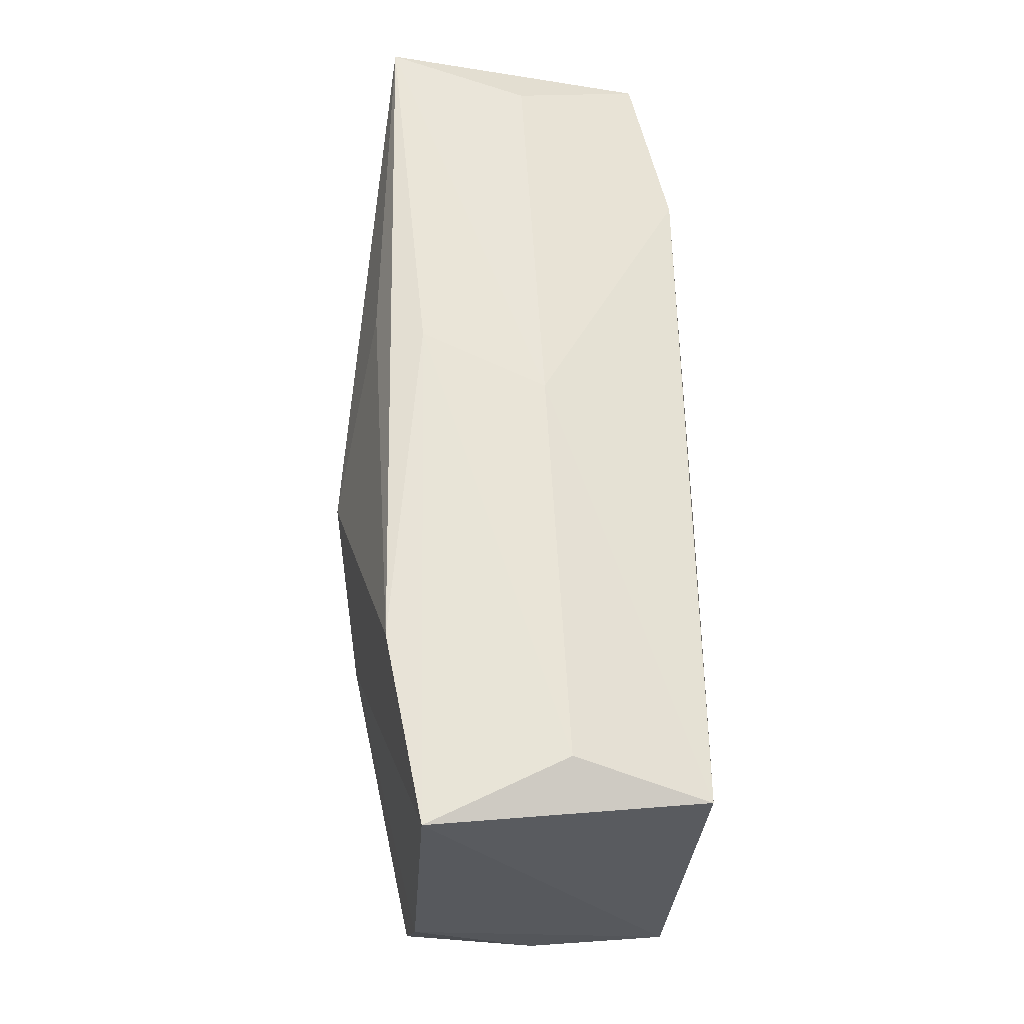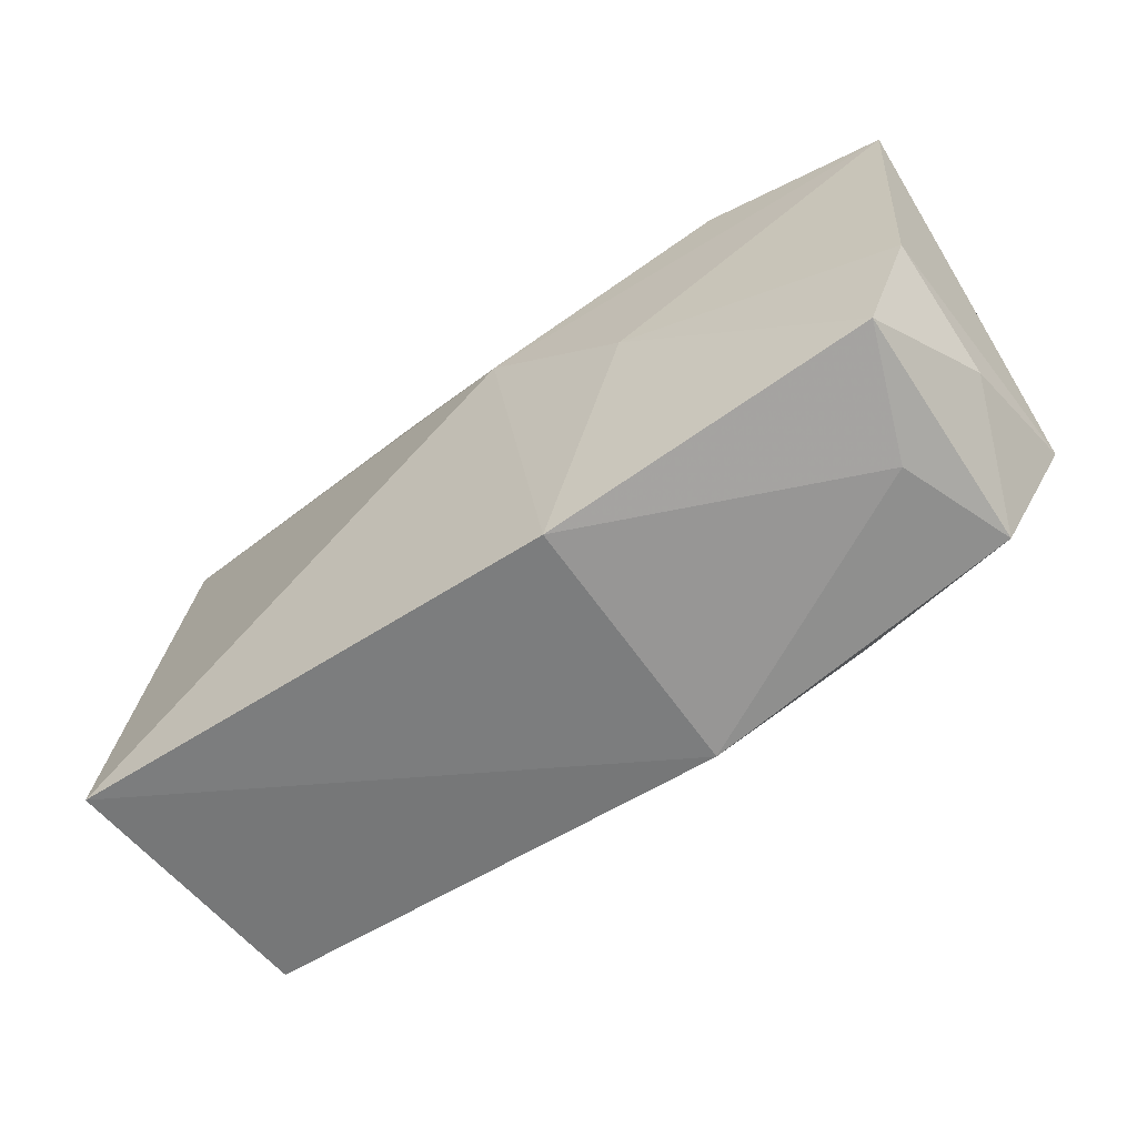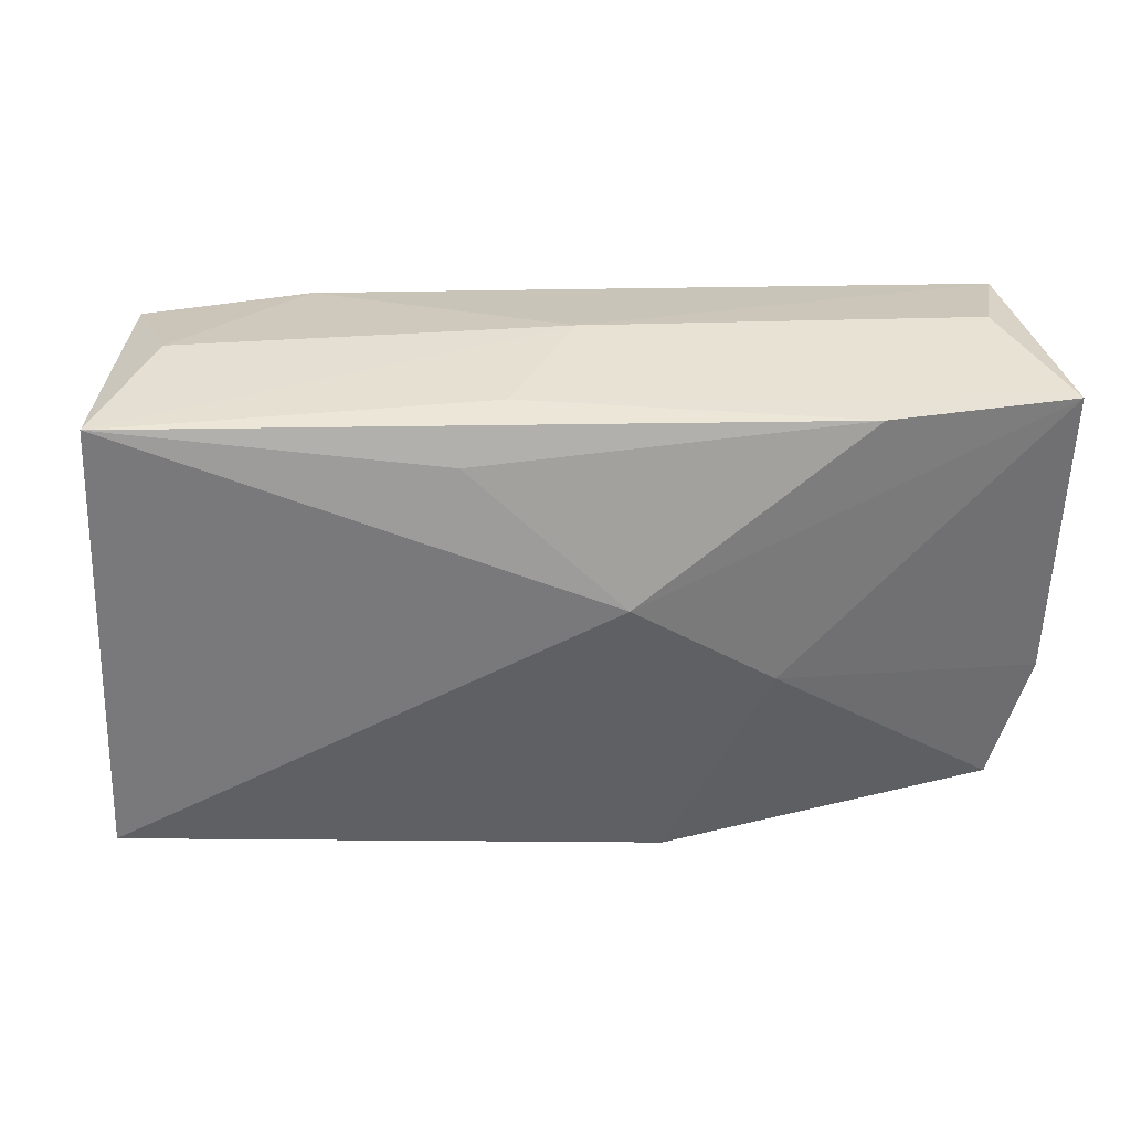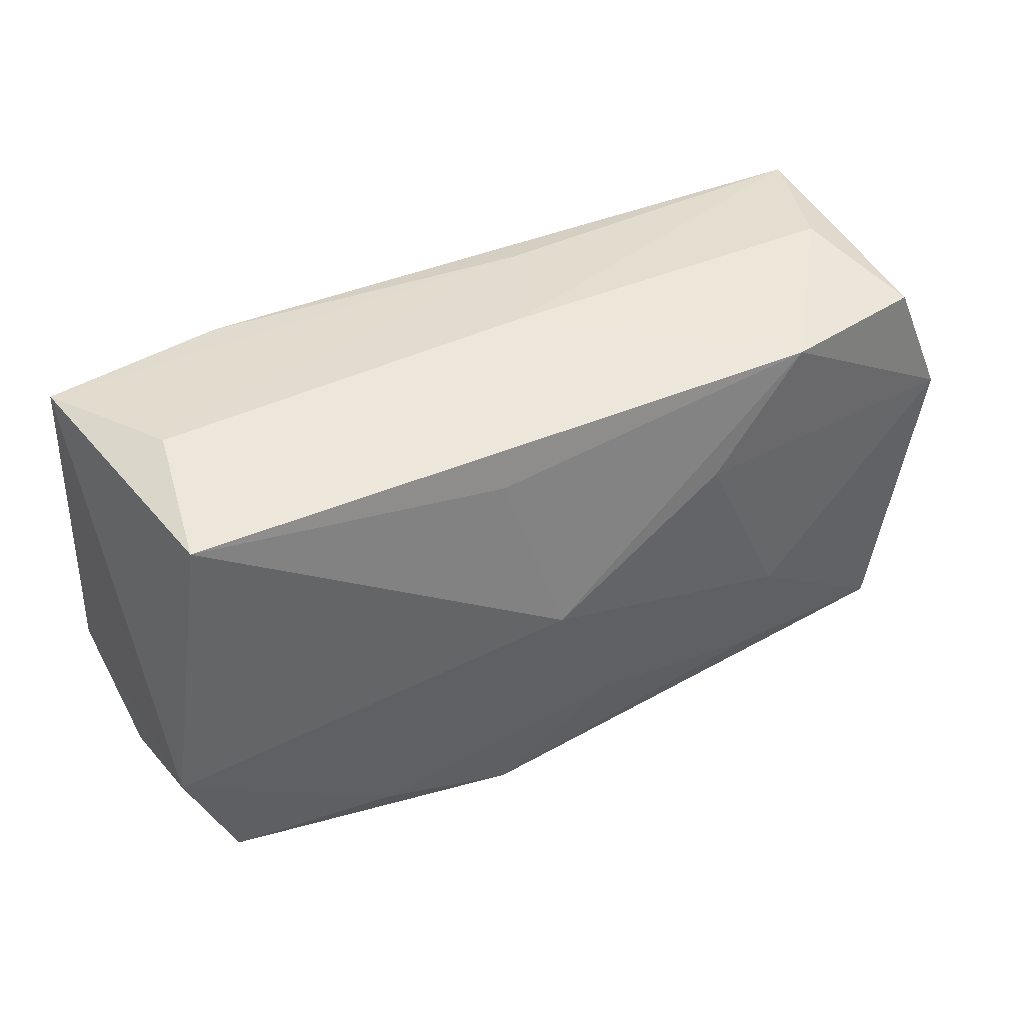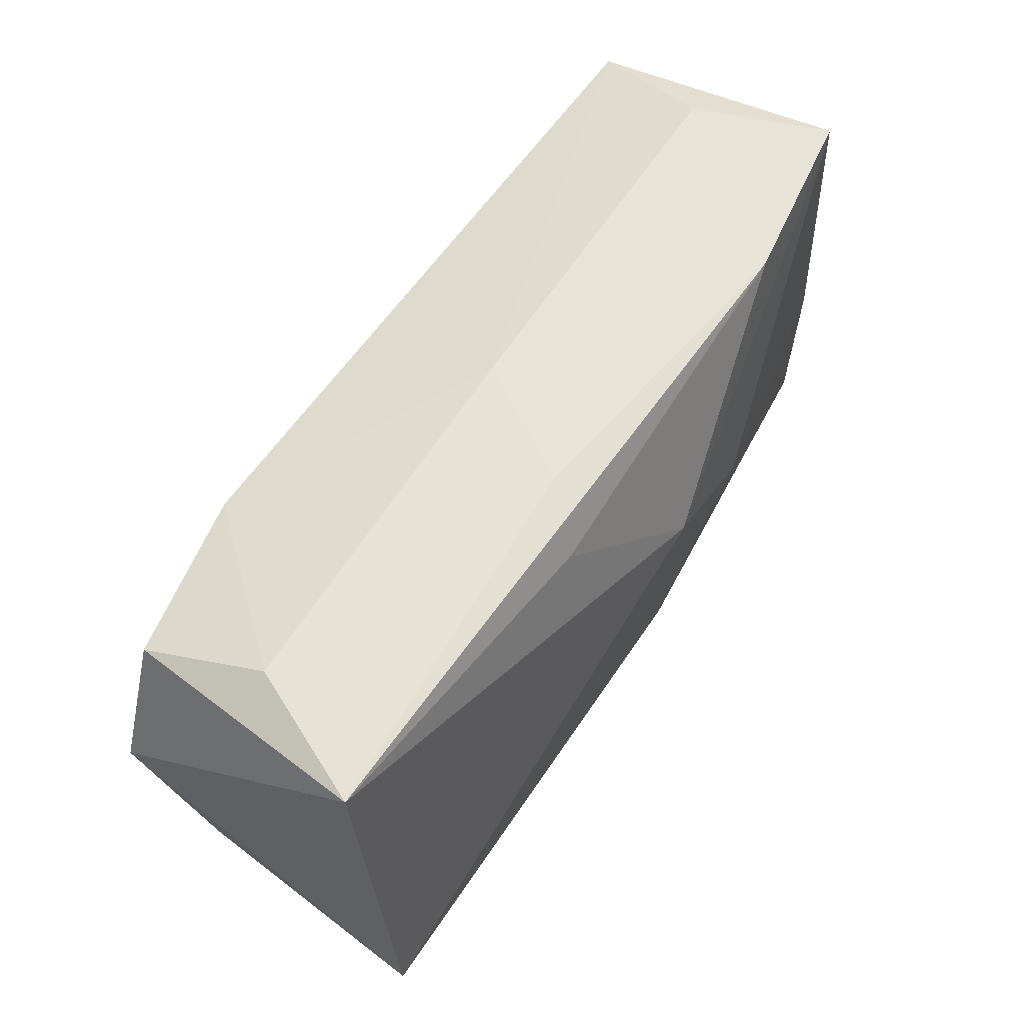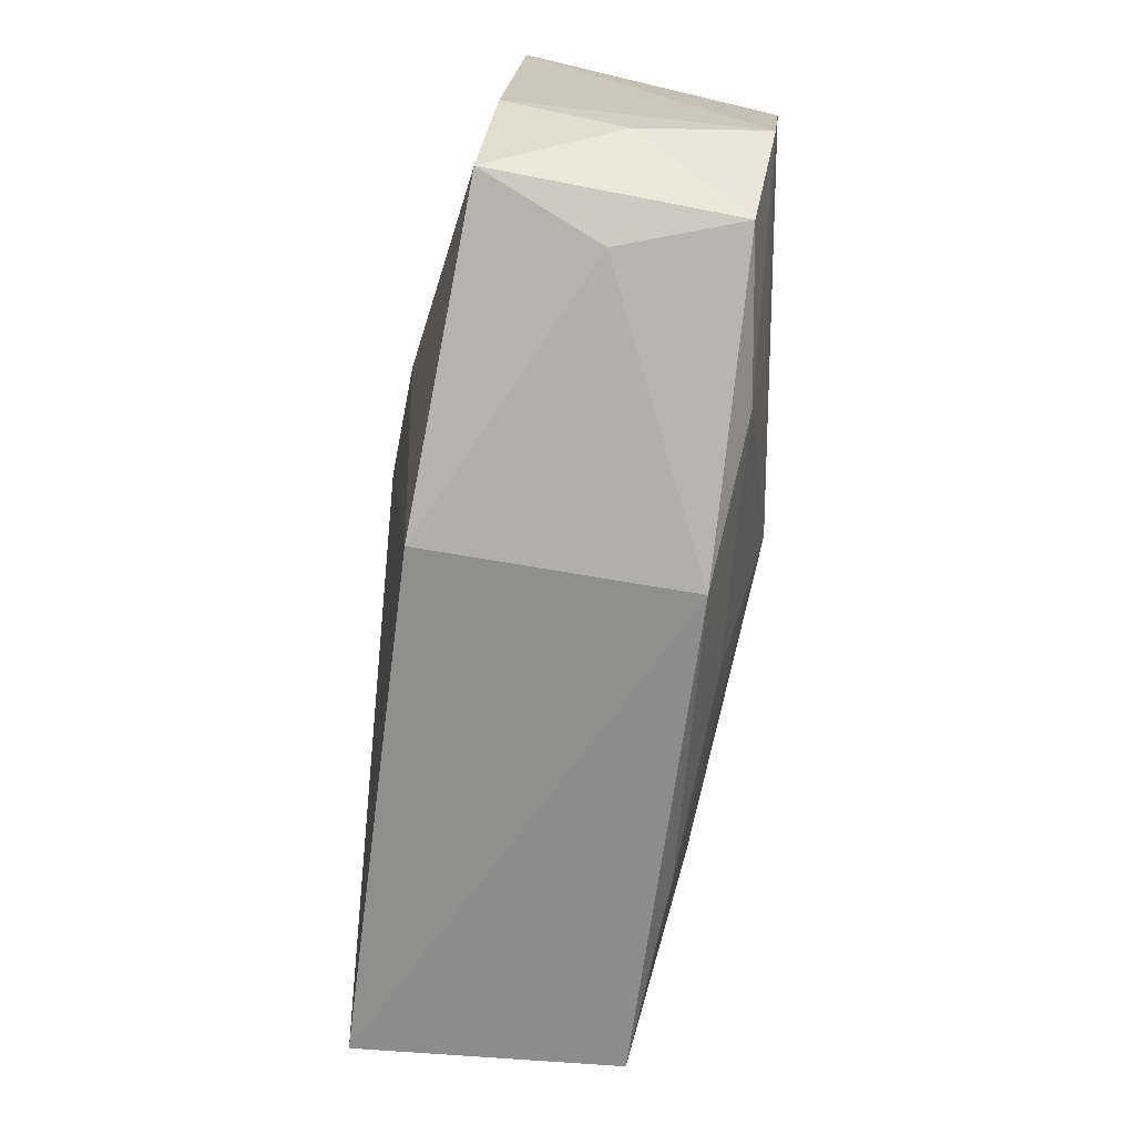
<metadata>
{"format":"obj","ext":"obj","renderer":"f3d","projection":"perspective","resolution":1024,"background":"white","views":[{"elev":59.1,"azim":85.8,"up":"+Y"},{"elev":-59.4,"azim":34.9,"up":"+Y"},{"elev":38.4,"azim":-5.6,"up":"+Y"},{"elev":34.7,"azim":146.3,"up":"+Y"},{"elev":63.2,"azim":-58.1,"up":"+Y"},{"elev":-70.4,"azim":81.3,"up":"+Y"}]}
</metadata>
<code>
v 0.03679 0.01621 -0.01222
v -0.03314 0.01694 -0.01309
v 0.01029 0.01323 -0.0141
v -0.03533 -0.01833 -0.01003
v 0.02006 -0.01785 -0.01034
v 0.03765 -0.01096 0.001276
v 0.03028 -0.0187 0.00194
v 0.005325 -0.001438 -0.0153
v 0.03416 -0.01634 0.01201
v 0.03749 -0.005749 0.01101
v -0.002231 -0.01419 -0.01209
v -0.03057 0.02022 -0.00295
v 0.001207 0.02041 -0.002466
v 0.0337 0.01957 -0.001868
v 0.01516 -0.001993 0.01491
v -0.01879 -0.01729 -0.01109
v -0.01932 0.01679 -0.01527
v 0.007157 -0.02279 -0.009052
v -0.03597 0.02041 0.008146
v -0.008744 0.01719 0.01111
v 0.03819 0.01924 0.009501
v -0.03779 -0.0171 0.01223
v 0.02117 -0.009183 -0.01178
v 0.03365 -0.01793 -0.008077
v -0.004775 0.02041 0.007191
v -0.03843 0.006452 -0.01268
v 0.03866 -0.007982 -0.009513
v 0.003468 0.006295 0.0156
v 0.02269 0.01958 0.01146
v -0.0201 -0.008769 -0.01289
v -0.01065 0.007489 -0.0153
v 0.006963 -0.02111 0.01313
f 30 4 26
f 15 21 28
f 28 32 15
f 32 9 15
f 7 9 32
f 24 9 7
f 6 9 24
f 8 30 31
f 31 30 26
f 23 5 8
f 28 21 29
f 26 19 2
f 21 1 14
f 8 5 11
f 18 5 24
f 18 7 32
f 24 7 18
f 18 11 5
f 21 15 10
f 10 15 9
f 9 6 10
f 27 6 24
f 27 1 21
f 24 5 27
f 5 23 27
f 8 1 27
f 27 23 8
f 21 10 27
f 27 10 6
f 20 19 28
f 28 29 20
f 20 29 19
f 22 18 32
f 4 18 22
f 22 32 28
f 26 4 22
f 28 19 22
f 22 19 26
f 3 1 8
f 25 29 21
f 21 14 25
f 19 29 25
f 12 2 19
f 16 18 4
f 11 18 16
f 4 30 16
f 16 30 8
f 8 11 16
f 19 25 13
f 13 12 19
f 13 25 14
f 13 14 1
f 2 12 17
f 12 13 17
f 17 13 1
f 1 3 17
f 17 31 26
f 26 2 17
f 8 31 17
f 17 3 8

</code>
